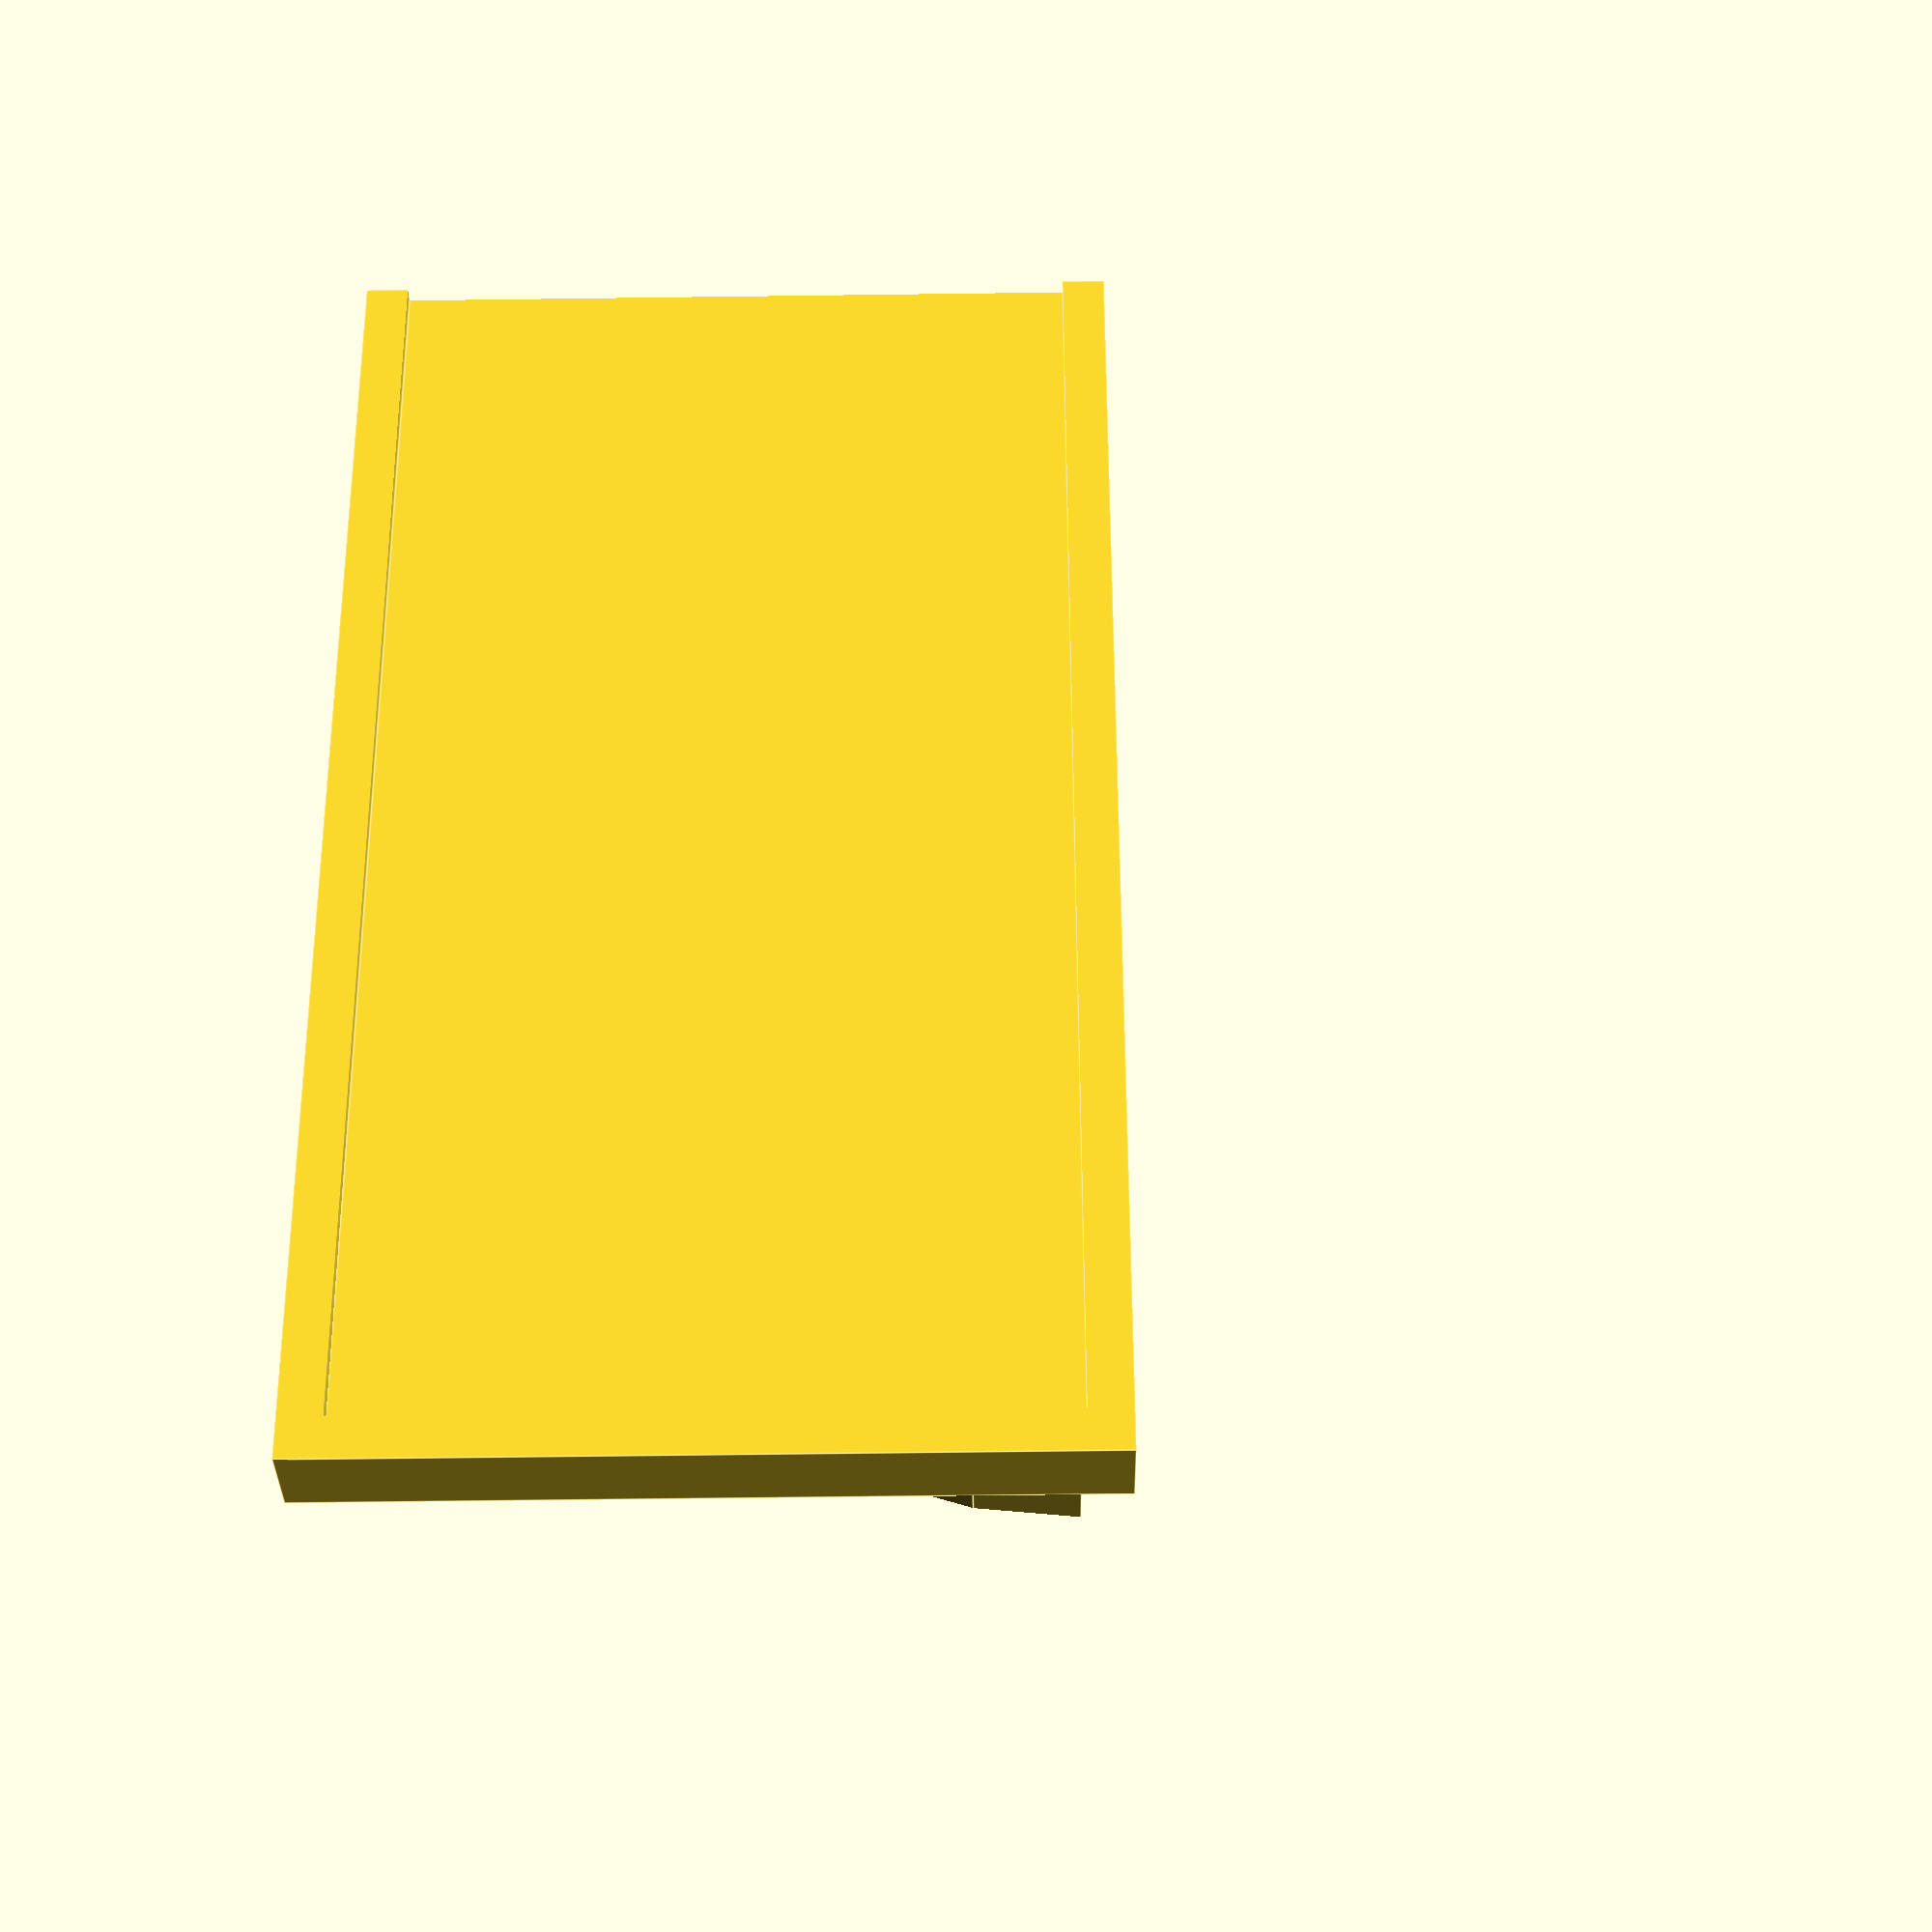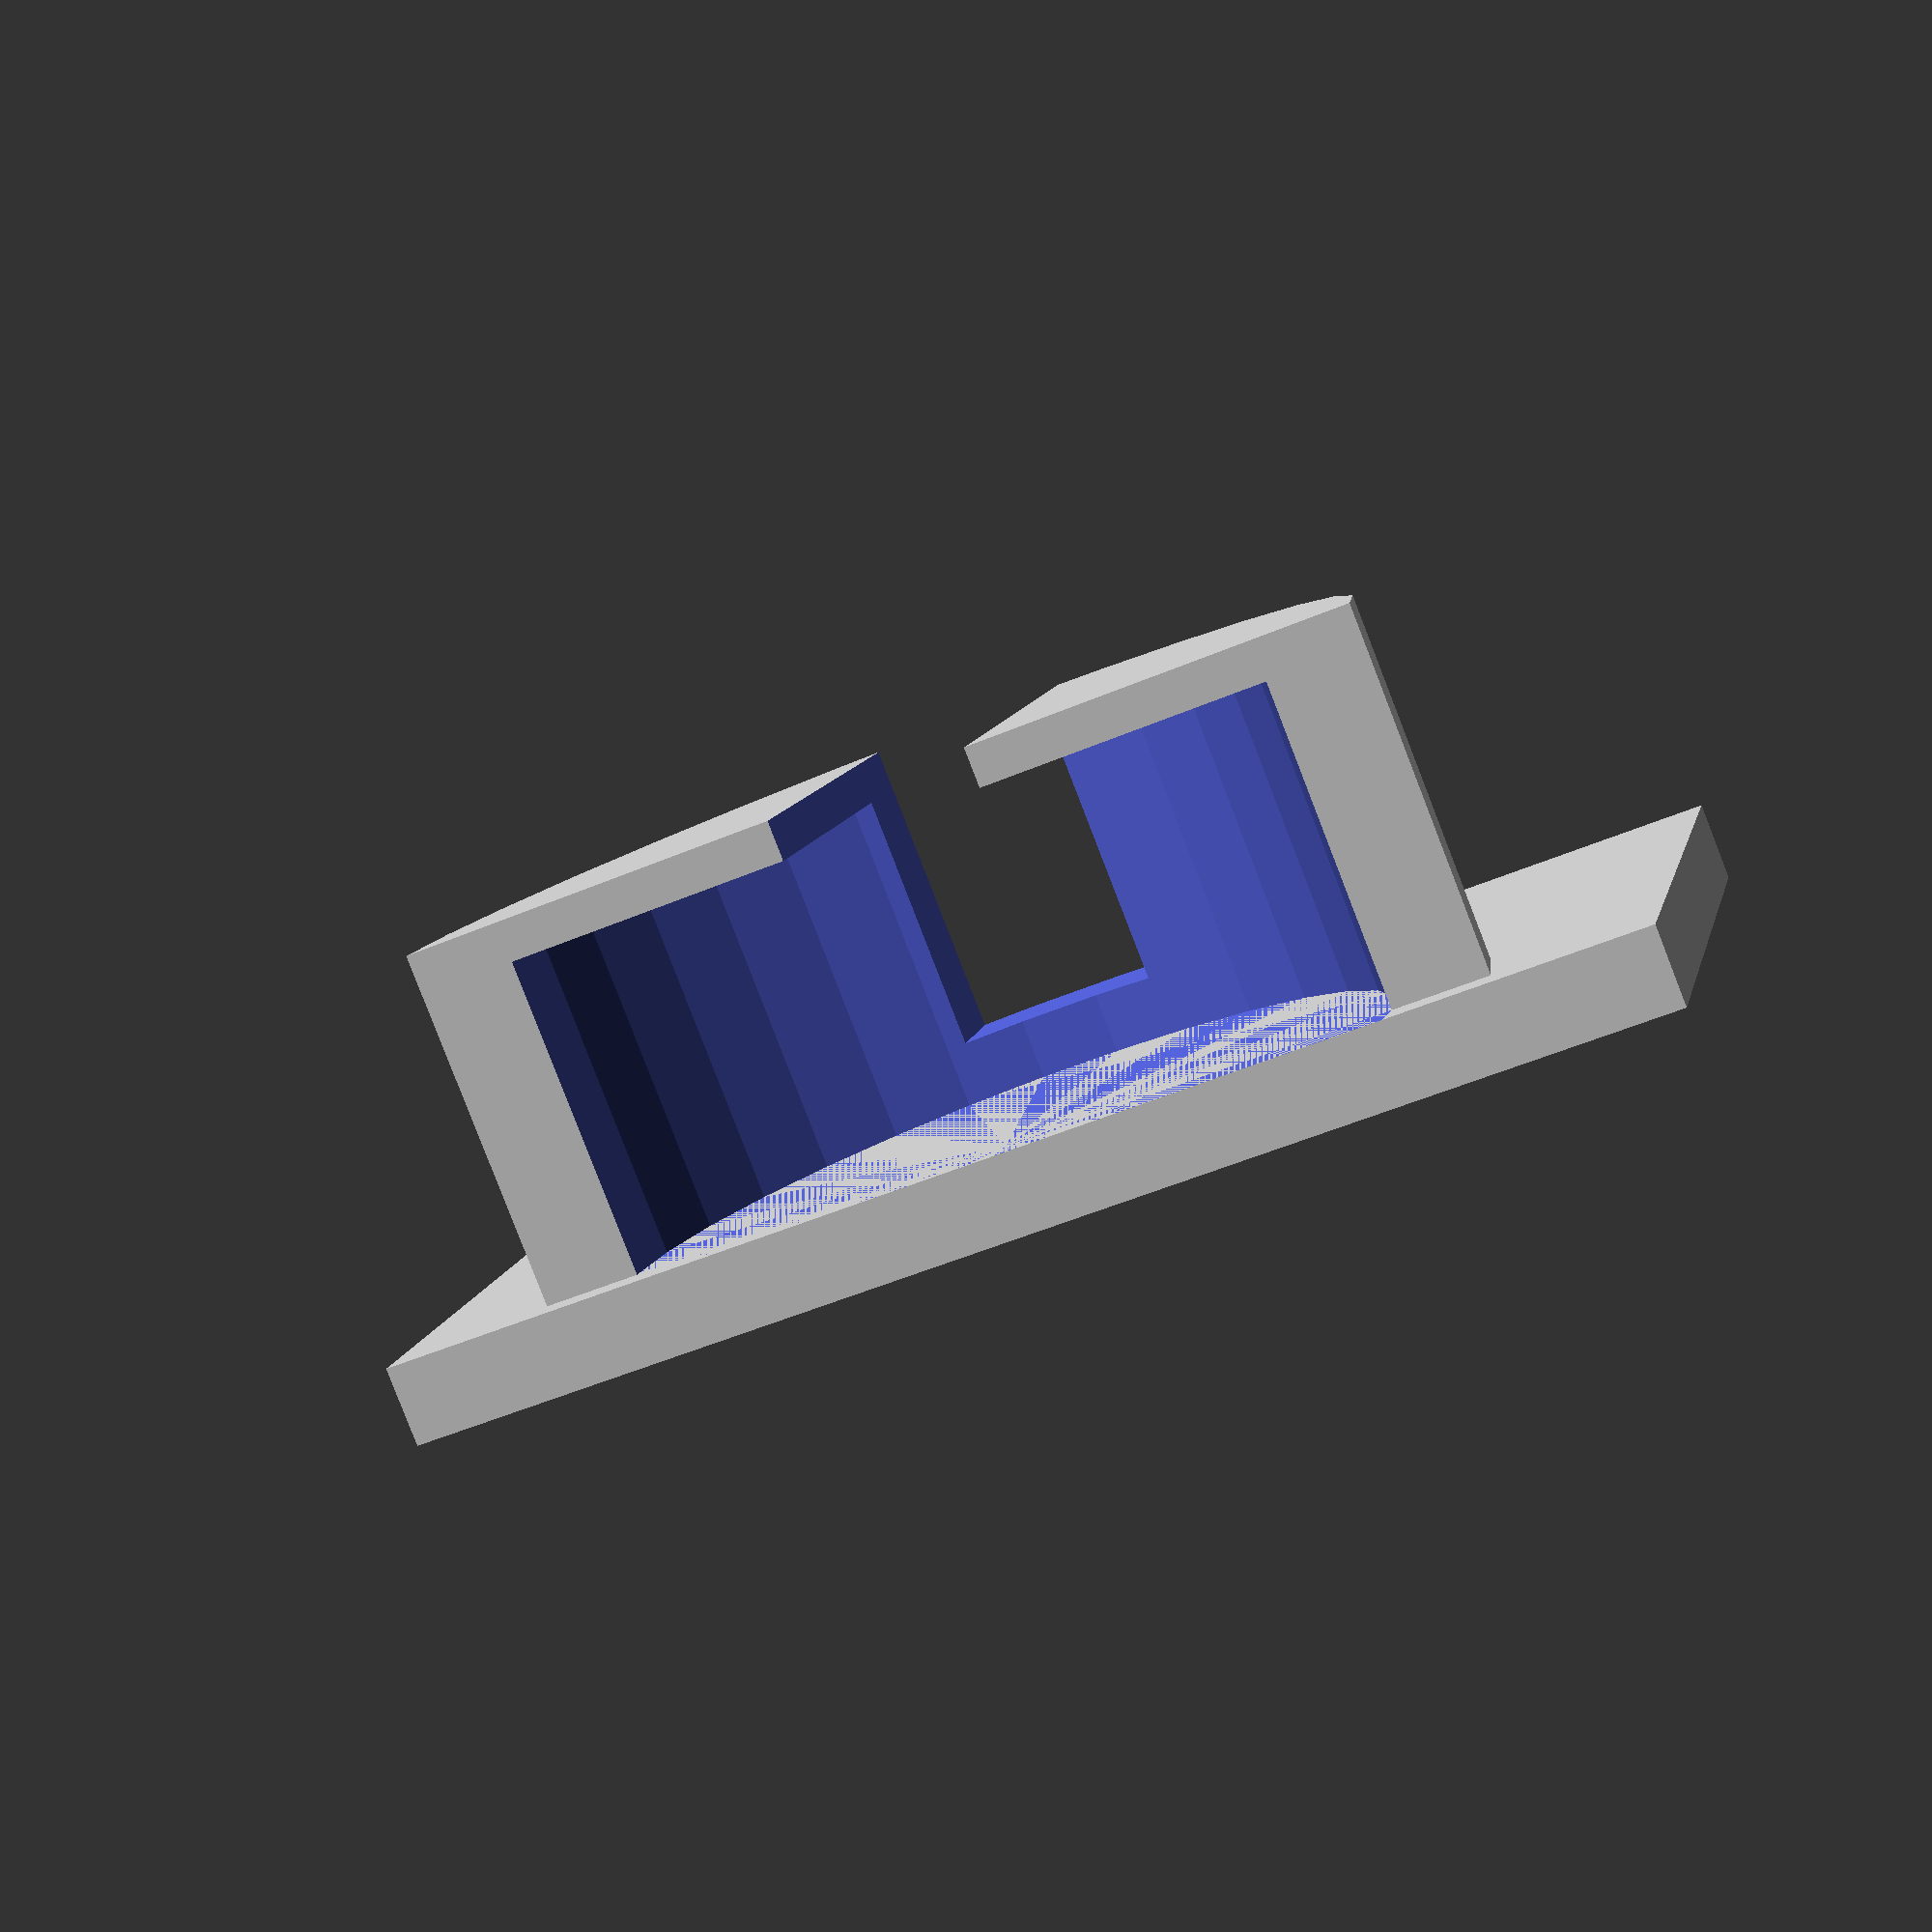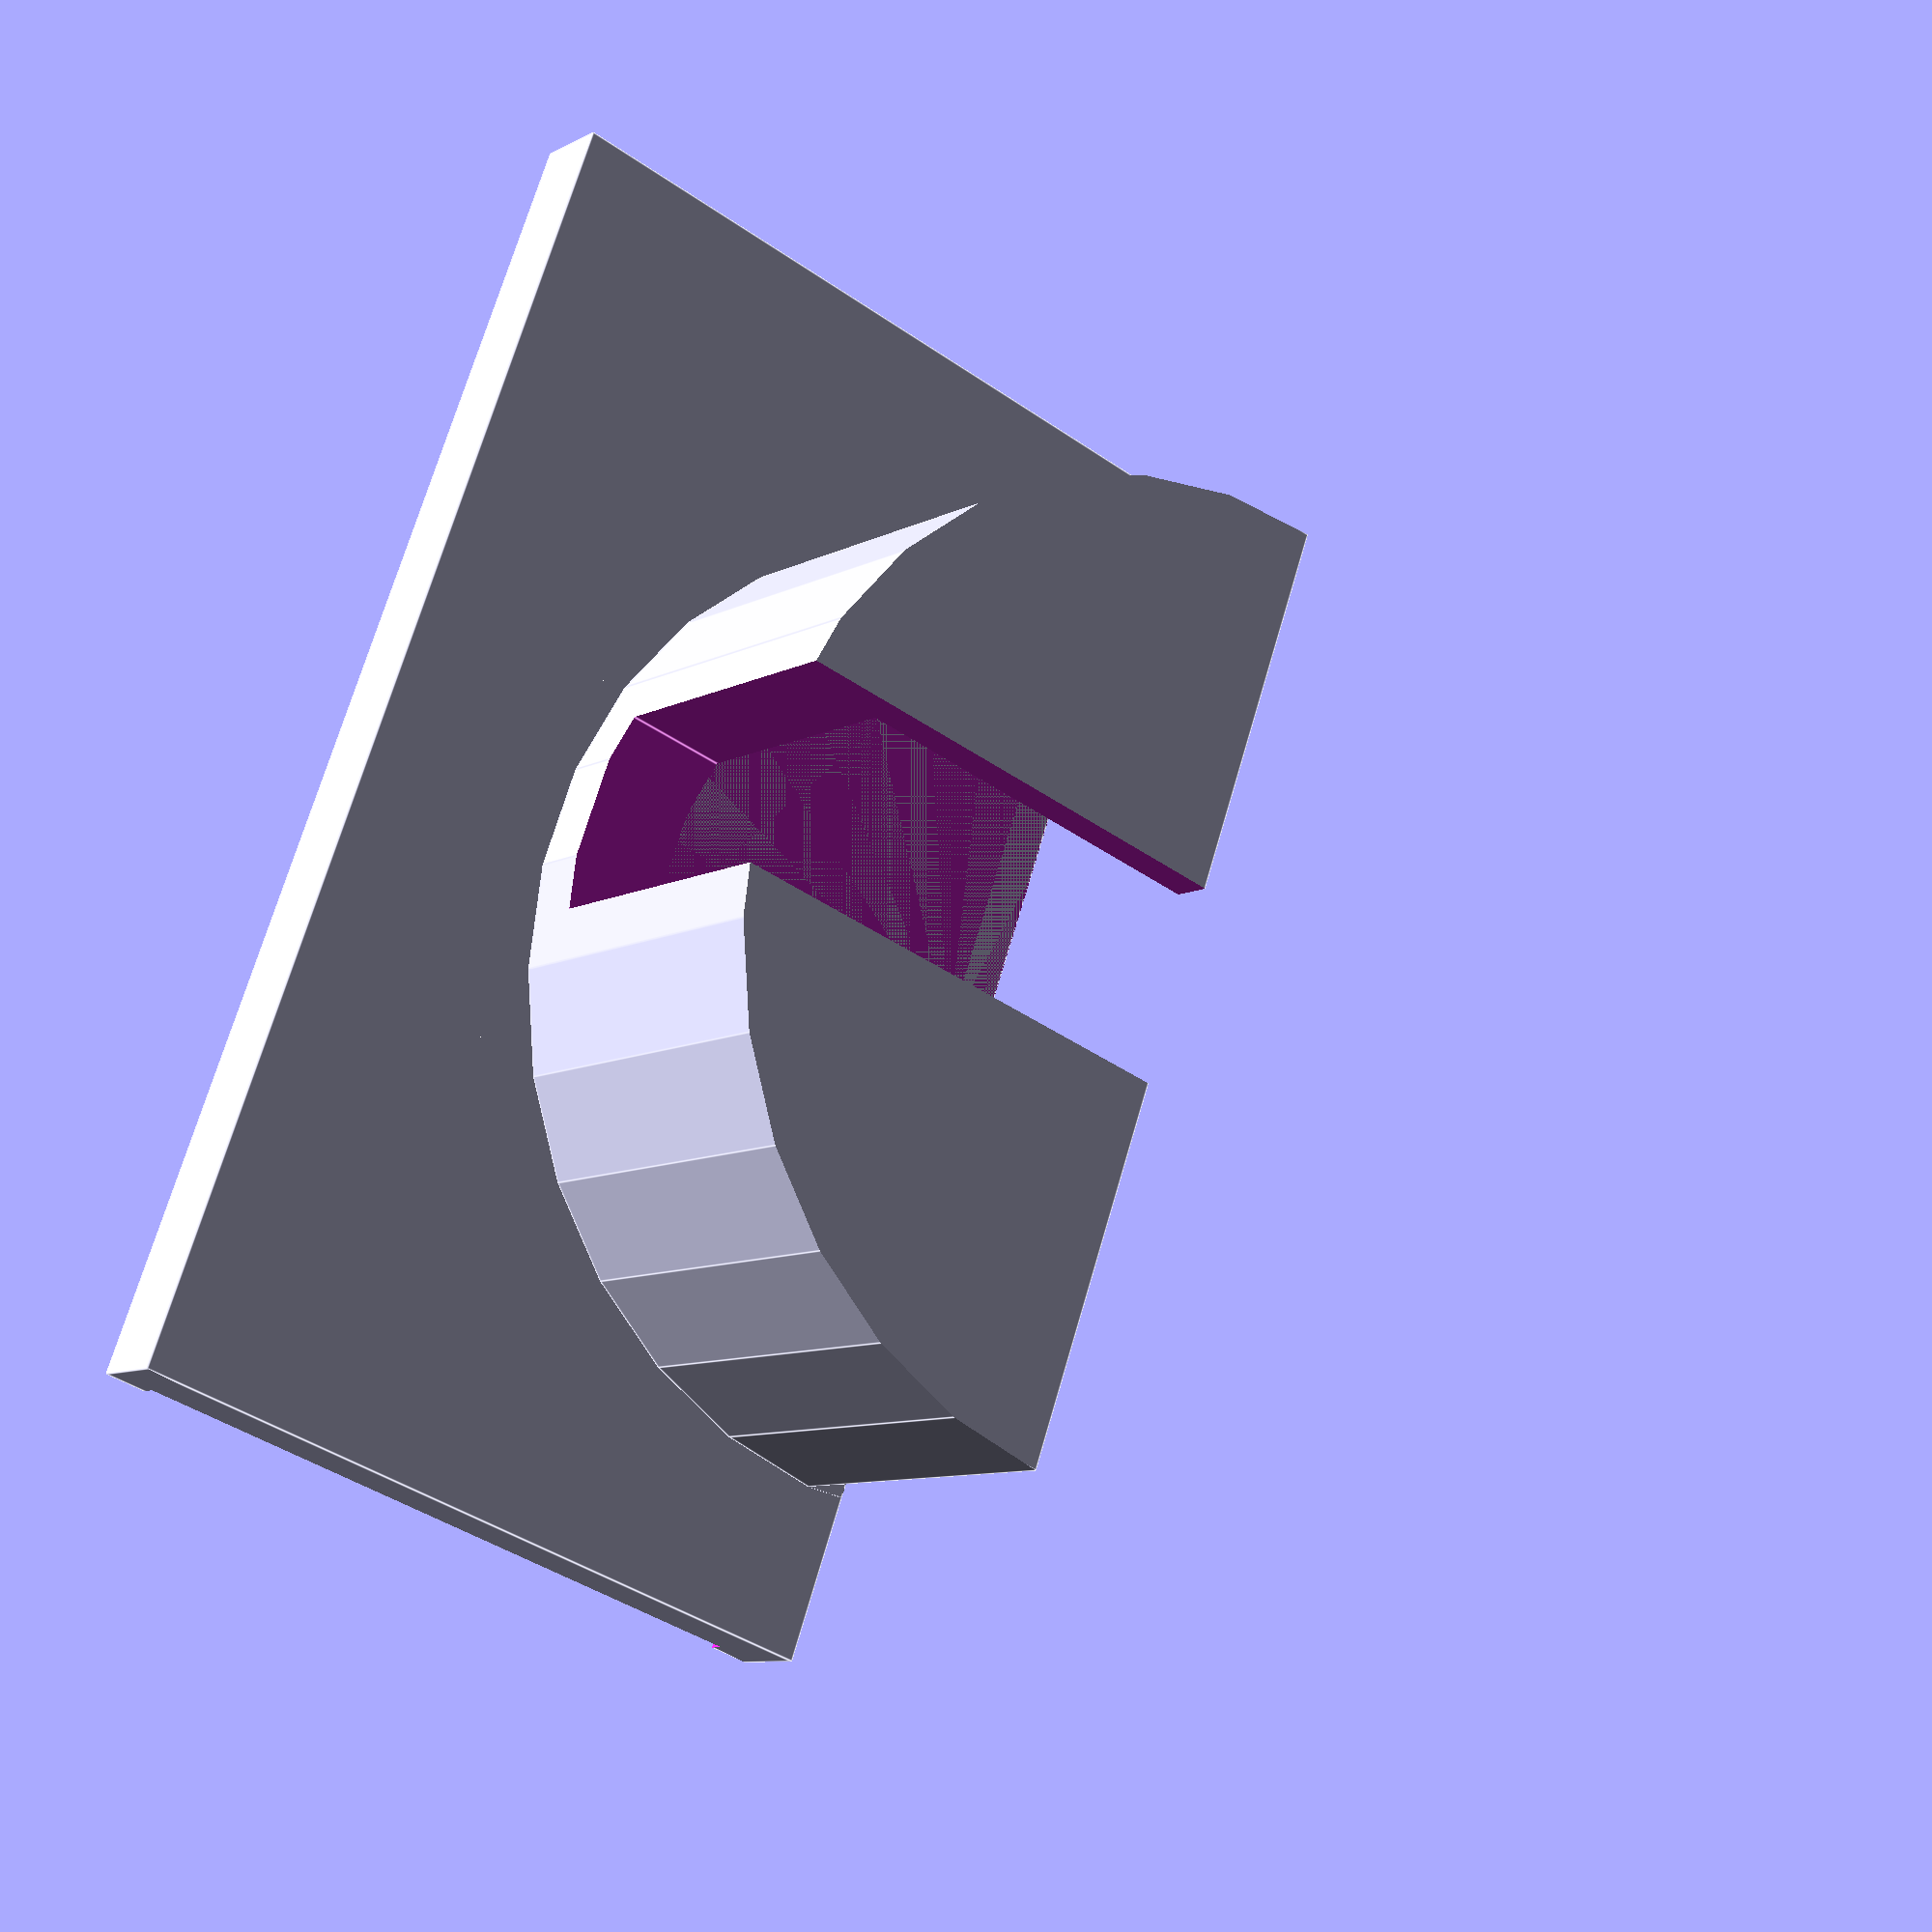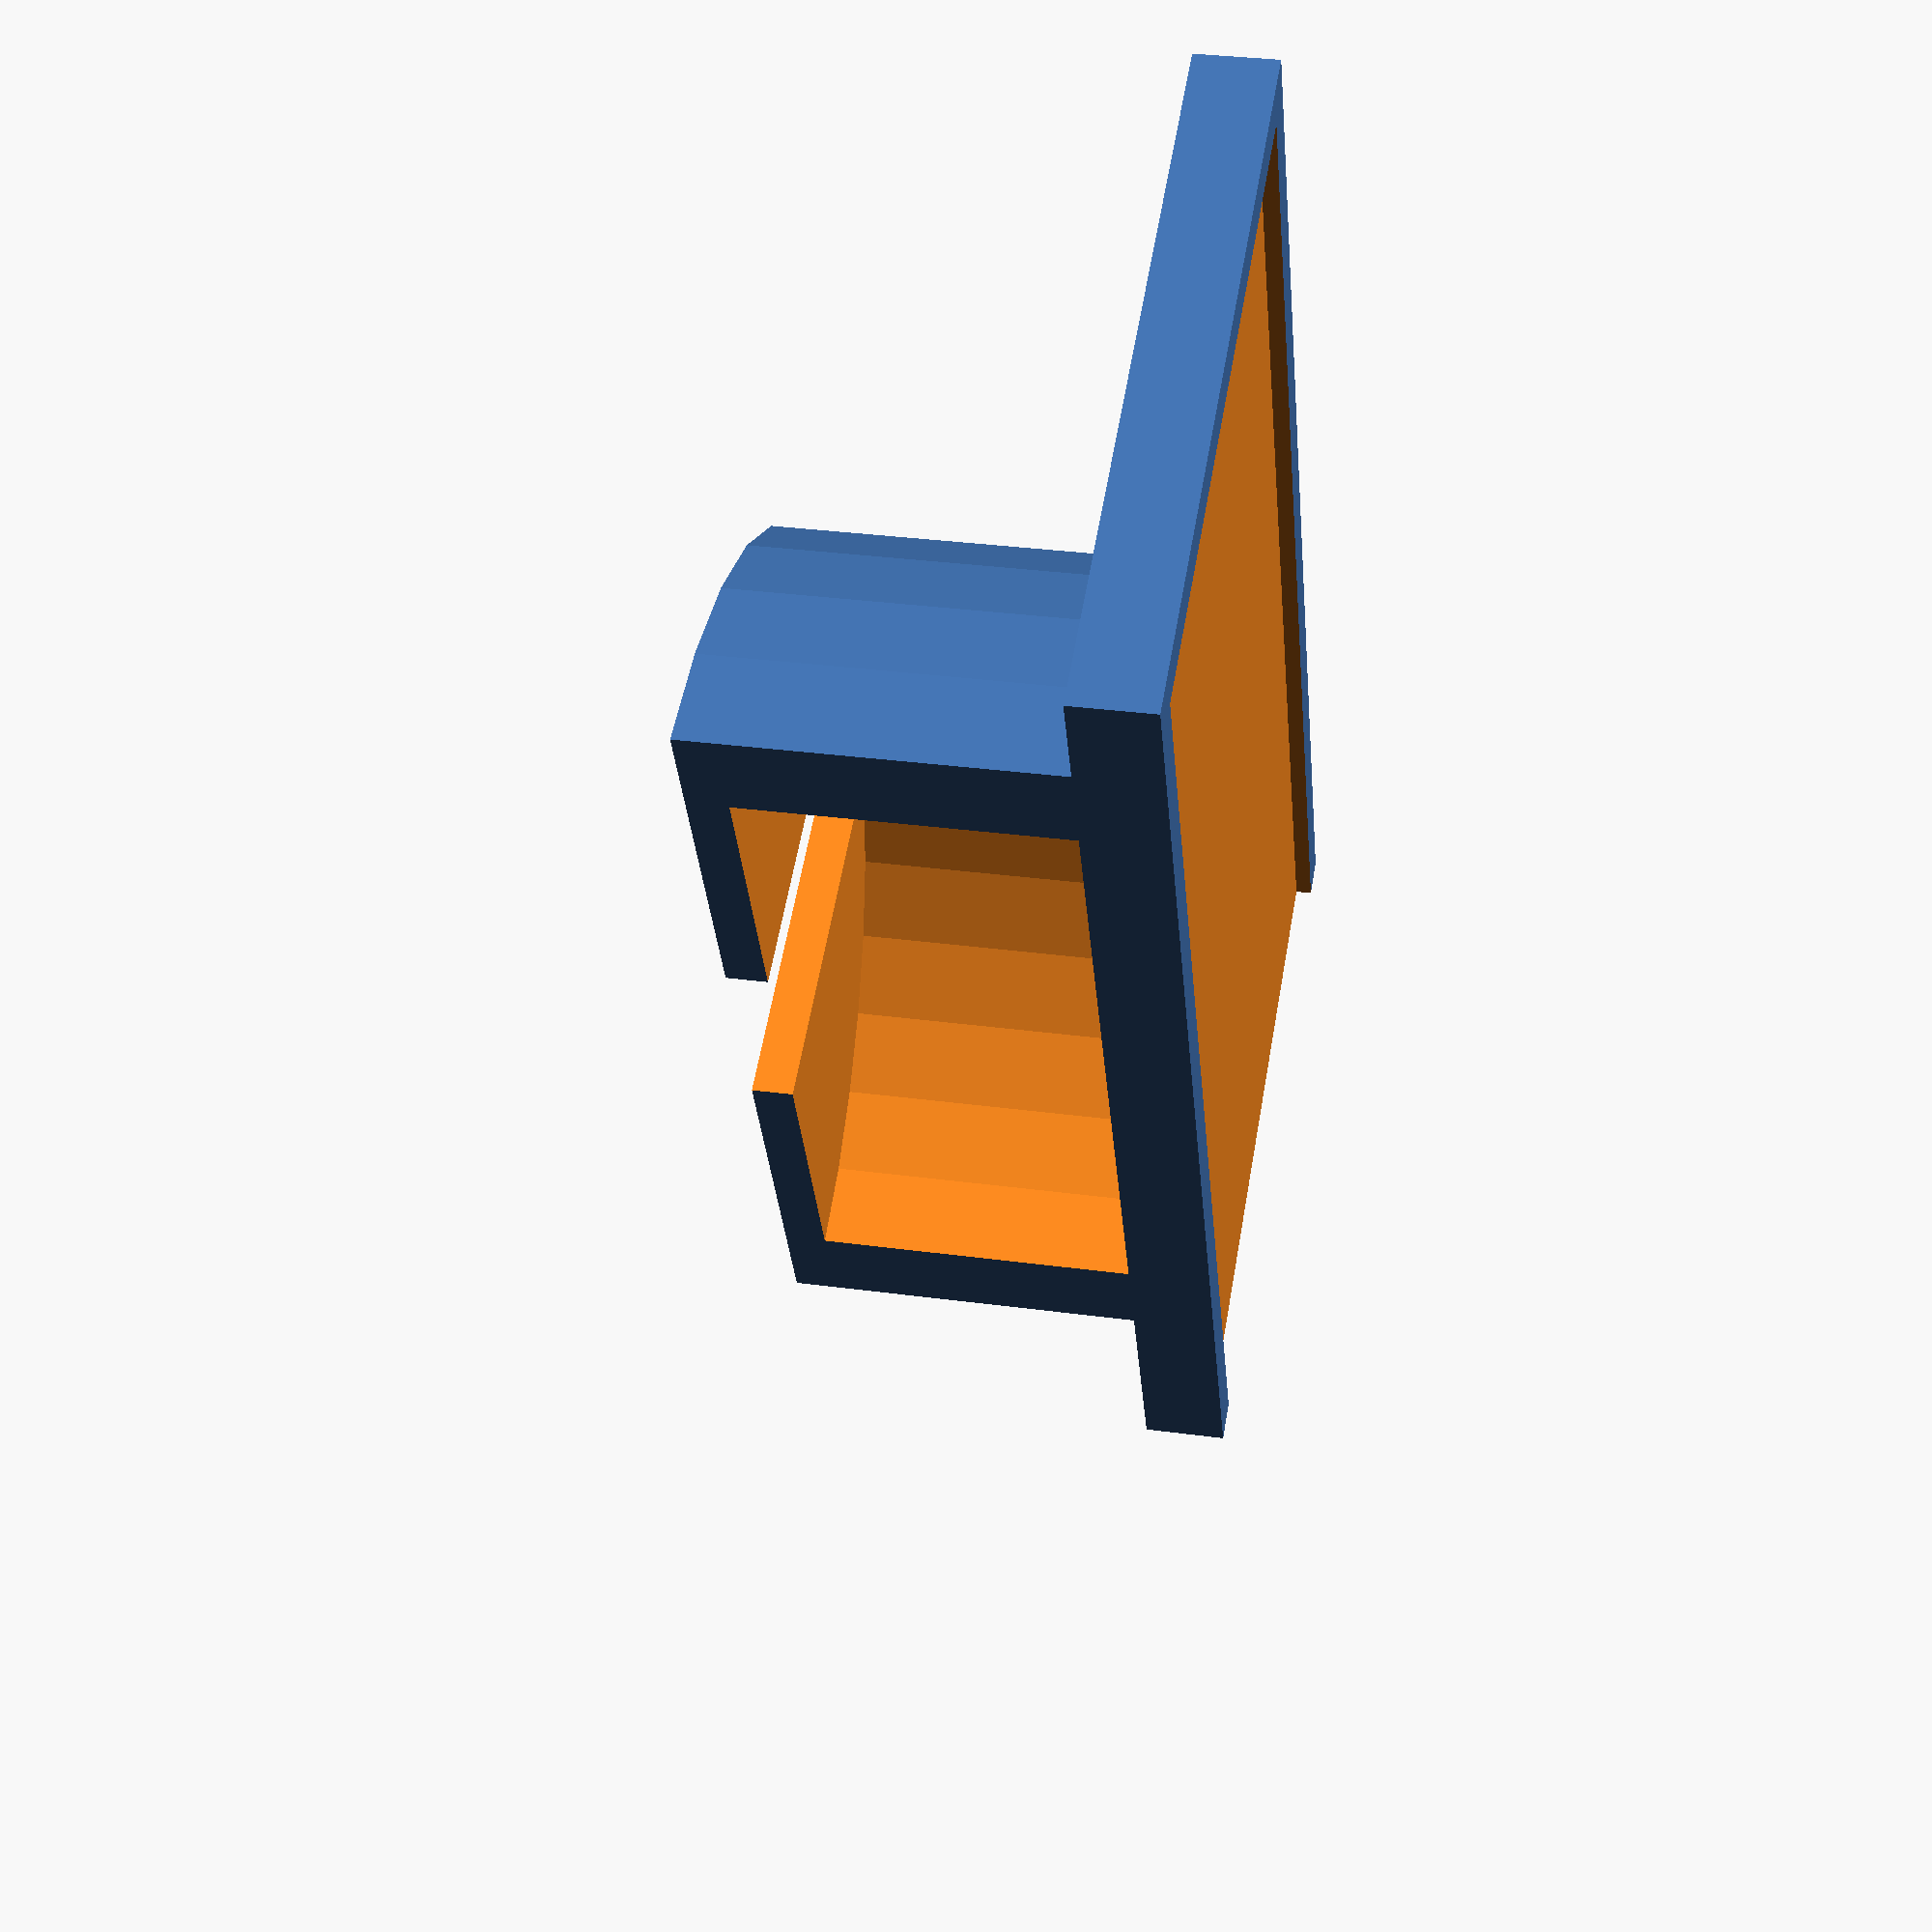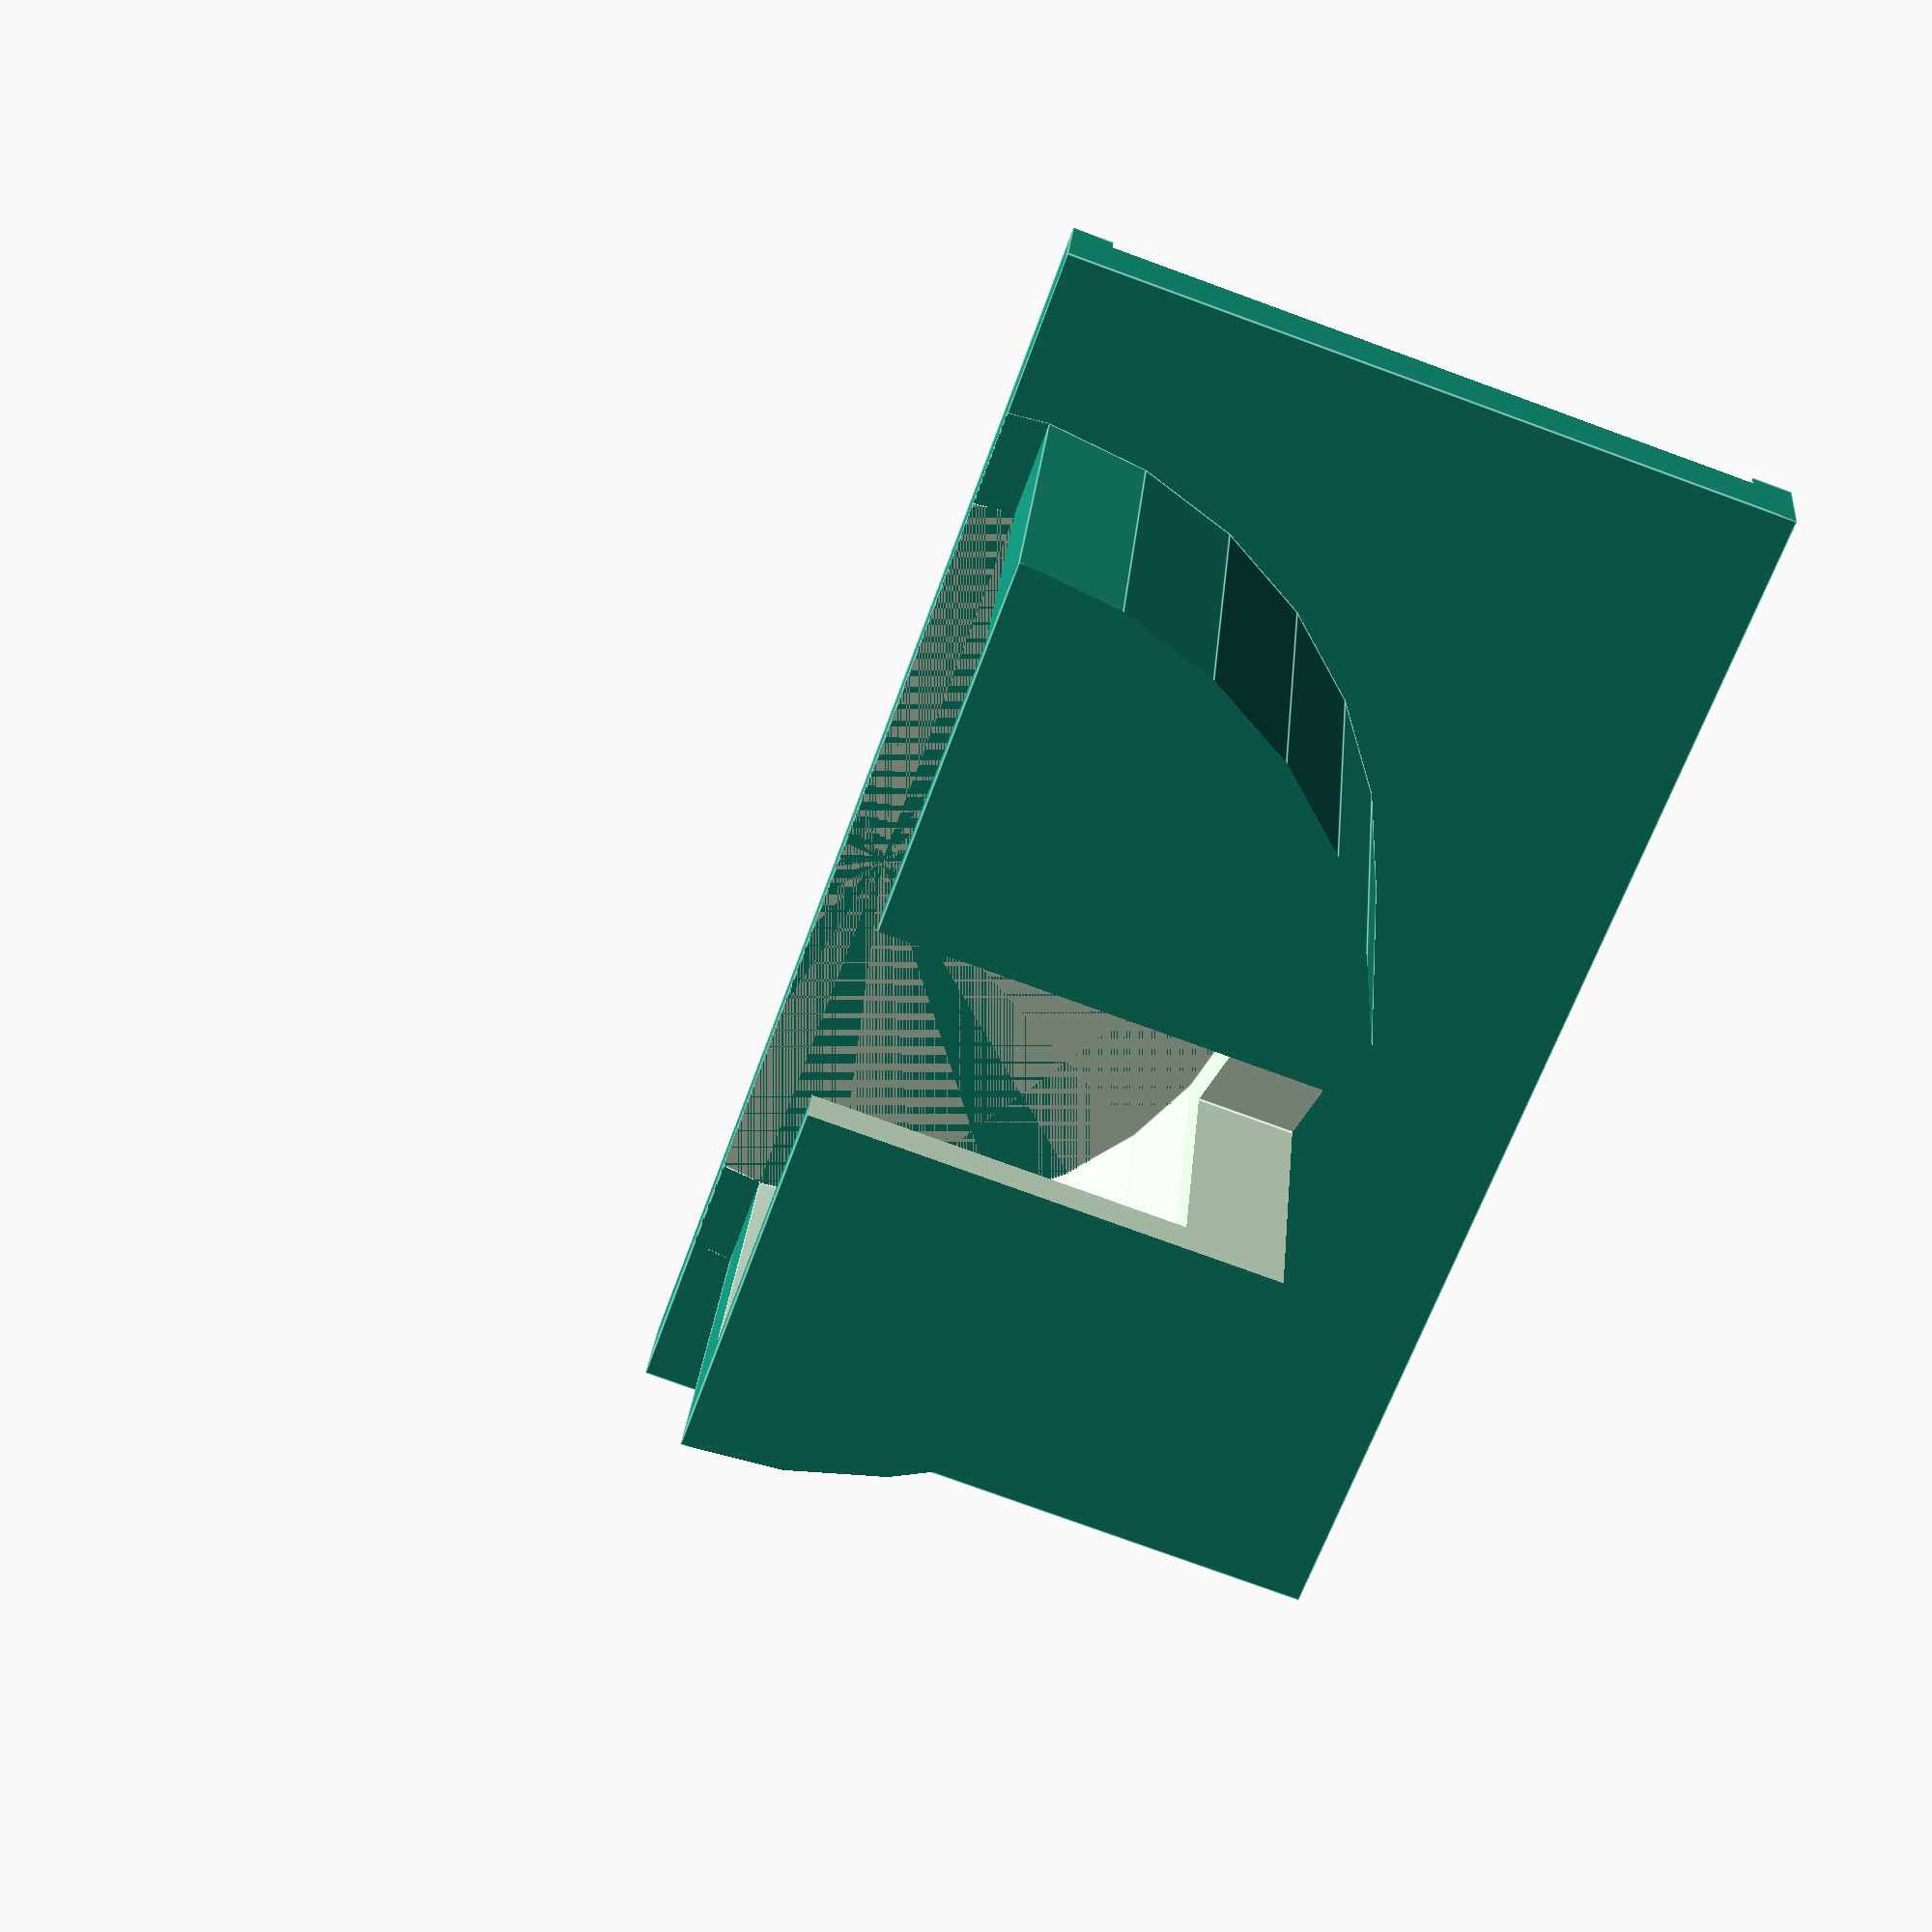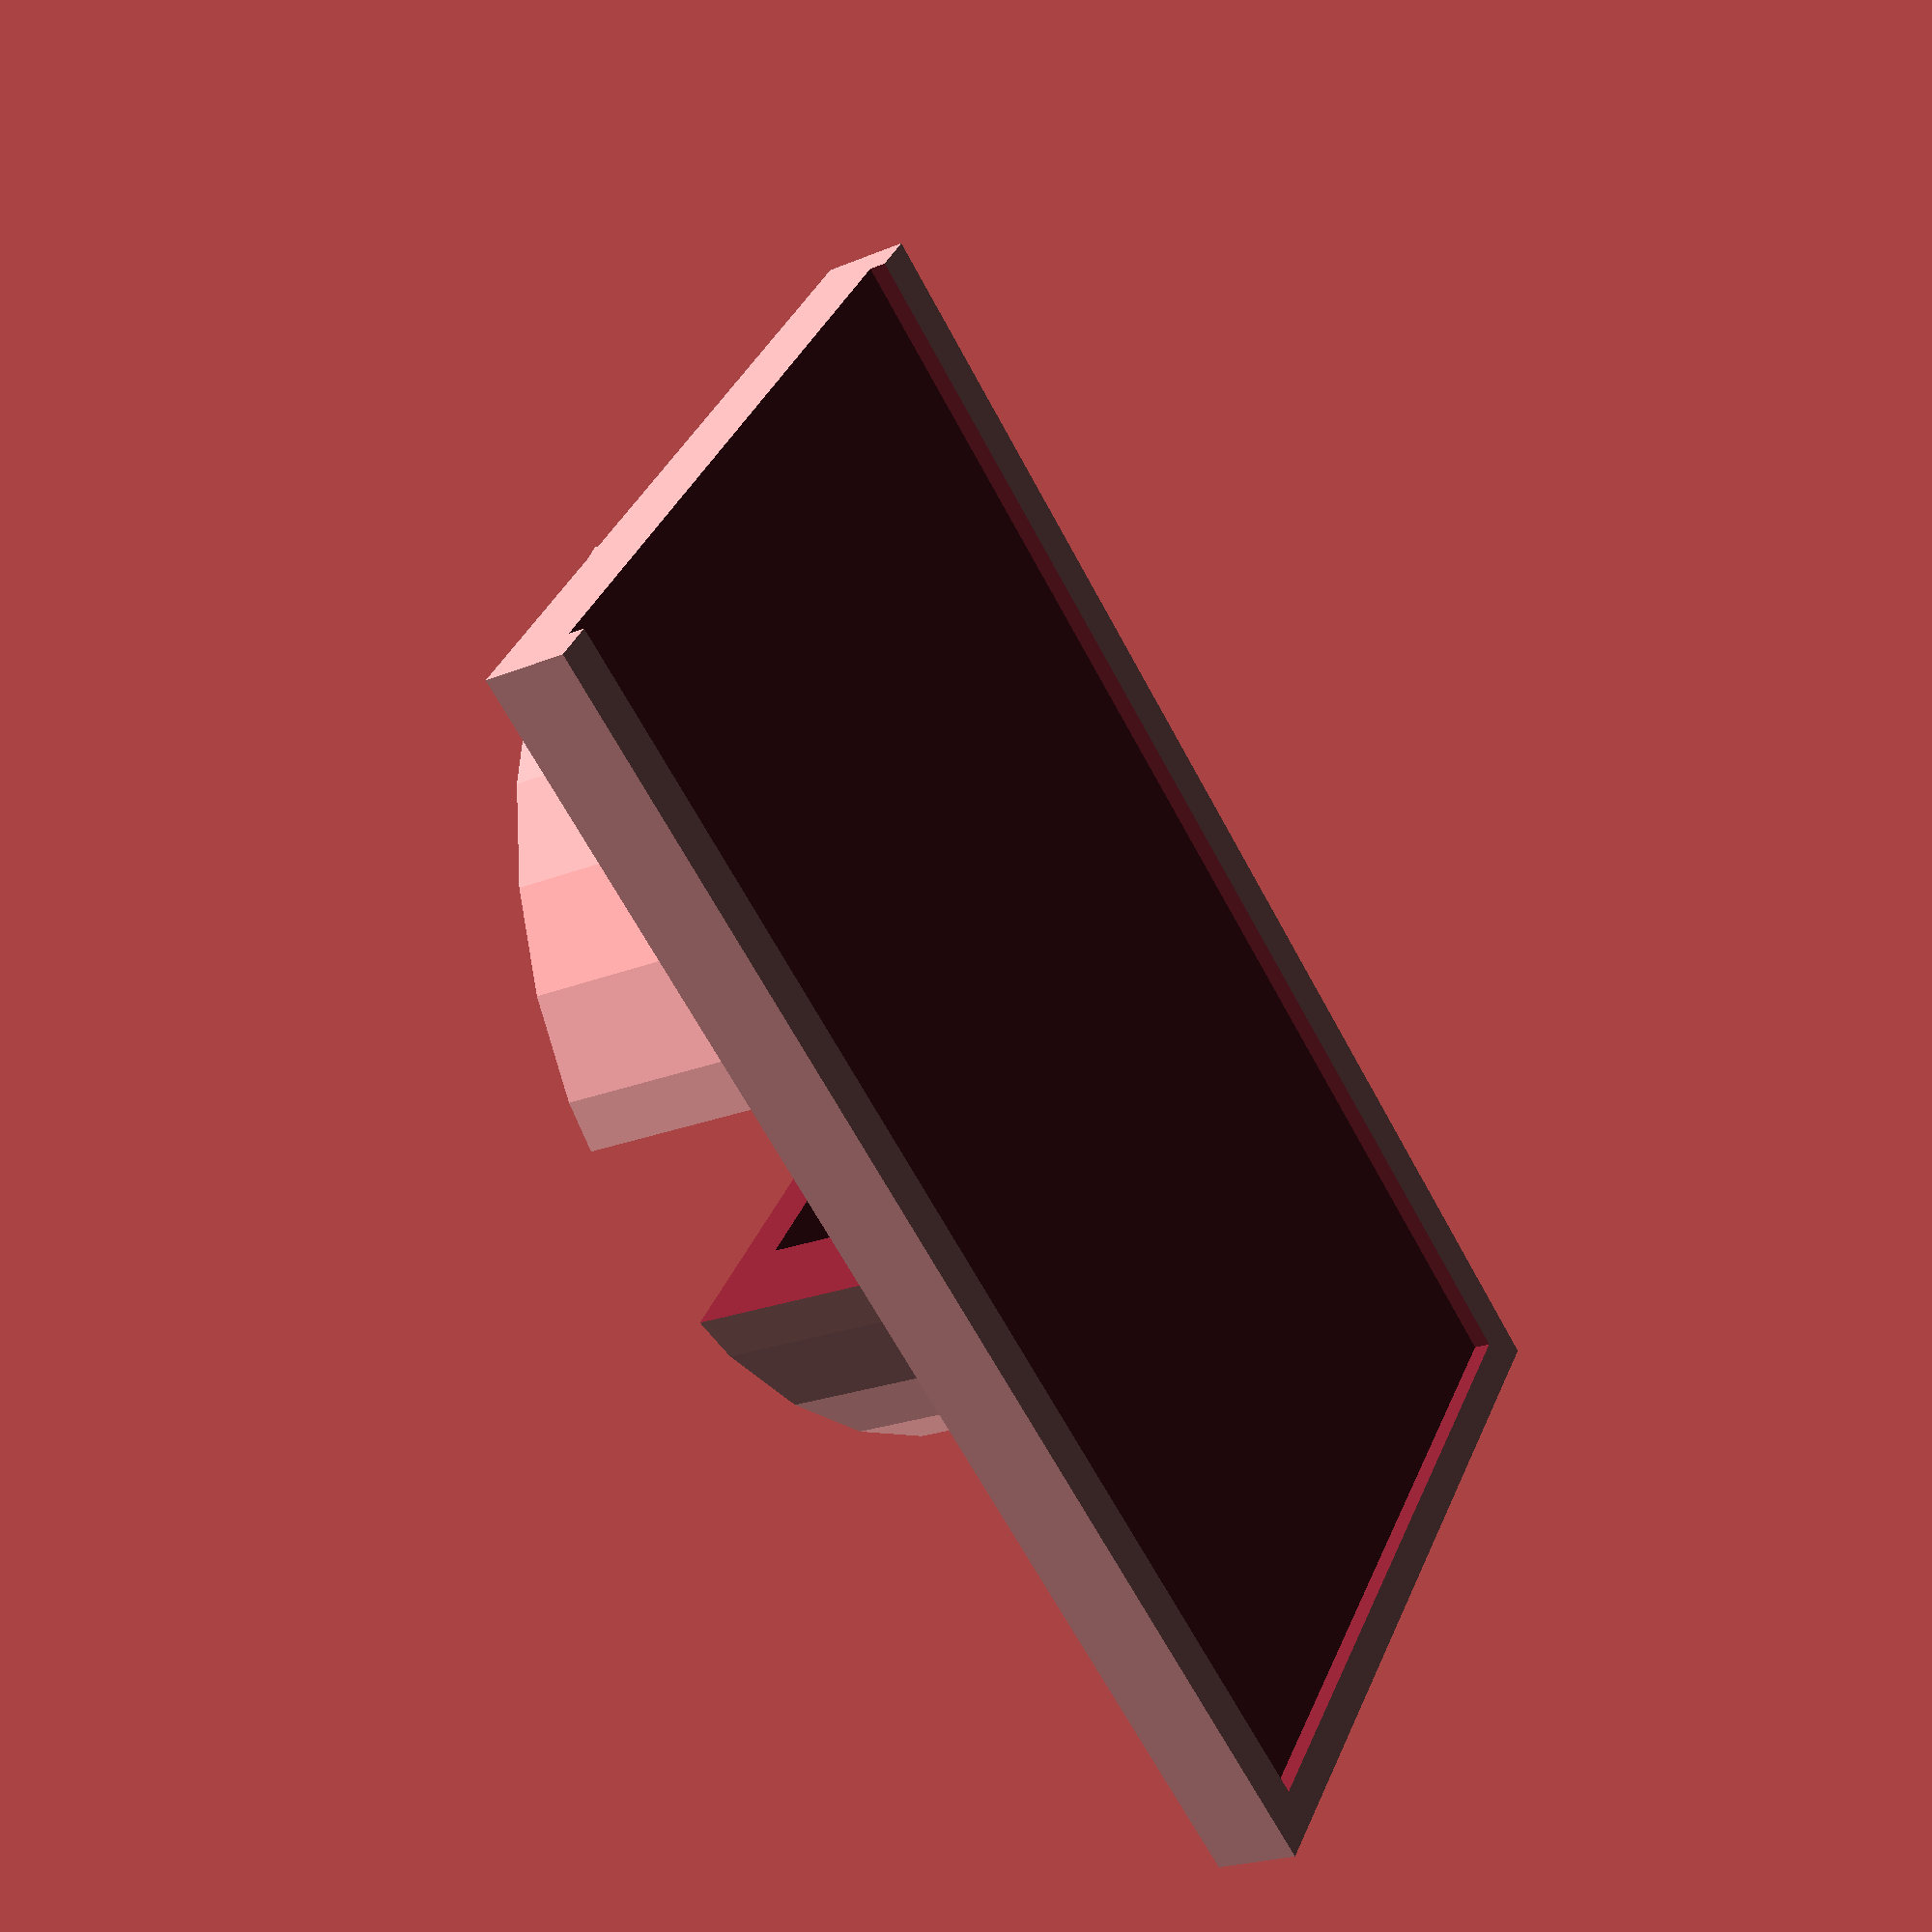
<openscad>
//
// A holder for USB cables when used to charge devices
//

in_width = 16.0;
in_length = 30.0;
in_depth = 0.5;

base_height = in_depth + 1.5;

module holder_base () {
    // The base is open on one short side (with a 1.6 mm extension)
    // in order to admit the tongue of a Command glue strip.
    difference () {
        translate([0, 0, base_height/2])
            cube([in_length+2.0, in_width+2.0, base_height], center=true);
        translate ([1.6/2, 0, in_depth/2 - 0.1])
            cube([in_length + 1.6, in_width, in_depth], center=true);
    }
}

module holder_fixture () {
    difference () {
        translate([0, in_width/2, base_height]) {
            difference () {
                fixture_r = 12.0;
                fixture_th = 10.0;
                // The main body half-cylinder
                intersection () {
                    cylinder(fixture_th, fixture_r, fixture_r);
                    translate([0, (fixture_r/2)*-1, 8.0/2]) {
                        cube([fixture_r*2, fixture_r, fixture_th], center=true);
                    }
                }
                // Cutout for the Mini-B or Micro-B connector
                cylinder(8.0, fixture_r*0.8, fixture_r*0.8);
                // Cutout for the USB cable
                translate([0, (fixture_r/2)*-1, fixture_th/2 + 1.5])
                    cube([5.0, fixture_r + 0.1, fixture_th], center=true);
            }
        }
    }
}

module holder () {
    // It's better to print on the side, so flip it.
    translate ([0, 0, (in_width+2.0)/2]) rotate(90, [1,0,0]) {
        union () {
            holder_base();
            holder_fixture();
        }
    }
}

holder();

</openscad>
<views>
elev=237.1 azim=66.1 roll=269.2 proj=p view=edges
elev=169.5 azim=338.3 roll=168.3 proj=p view=wireframe
elev=220.6 azim=244.9 roll=310.6 proj=p view=edges
elev=302.0 azim=85.1 roll=9.8 proj=p view=wireframe
elev=258.2 azim=194.8 roll=110.0 proj=p view=edges
elev=143.4 azim=120.3 roll=339.1 proj=p view=solid
</views>
